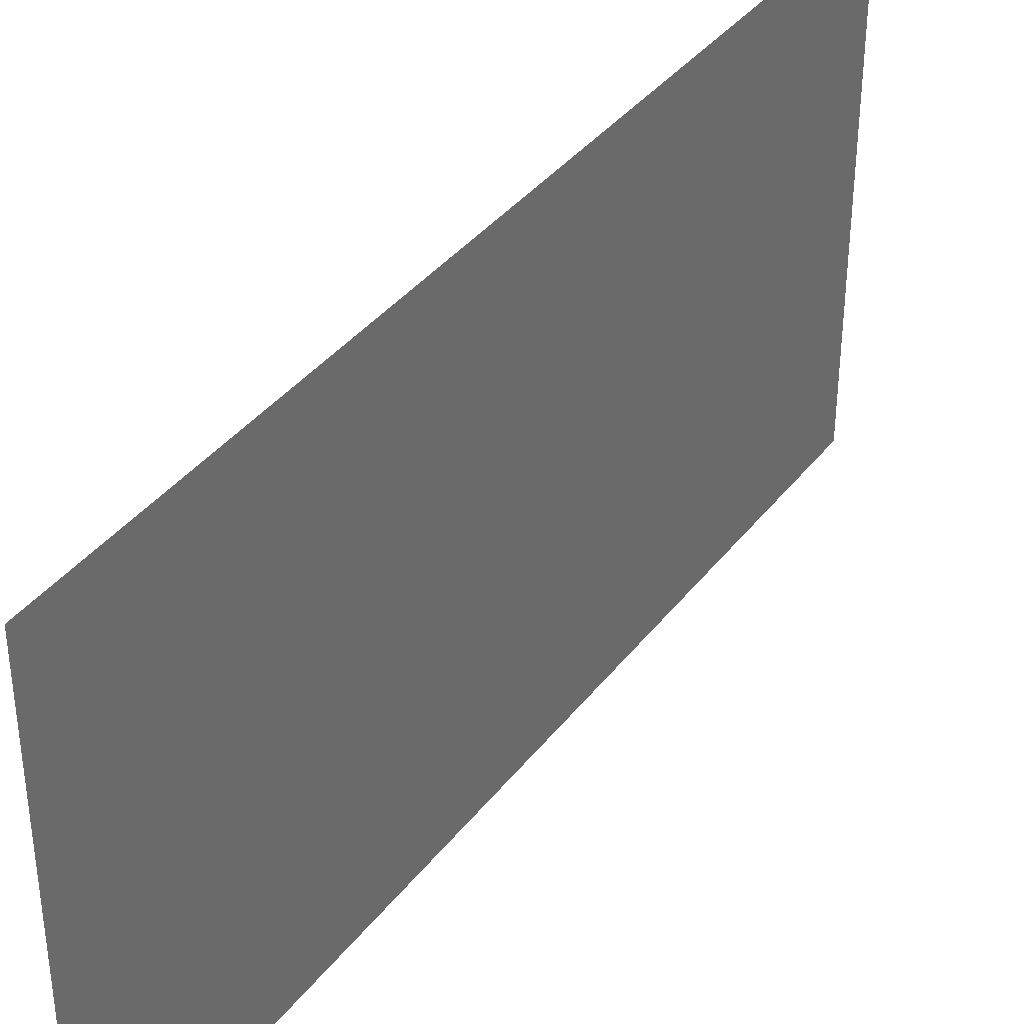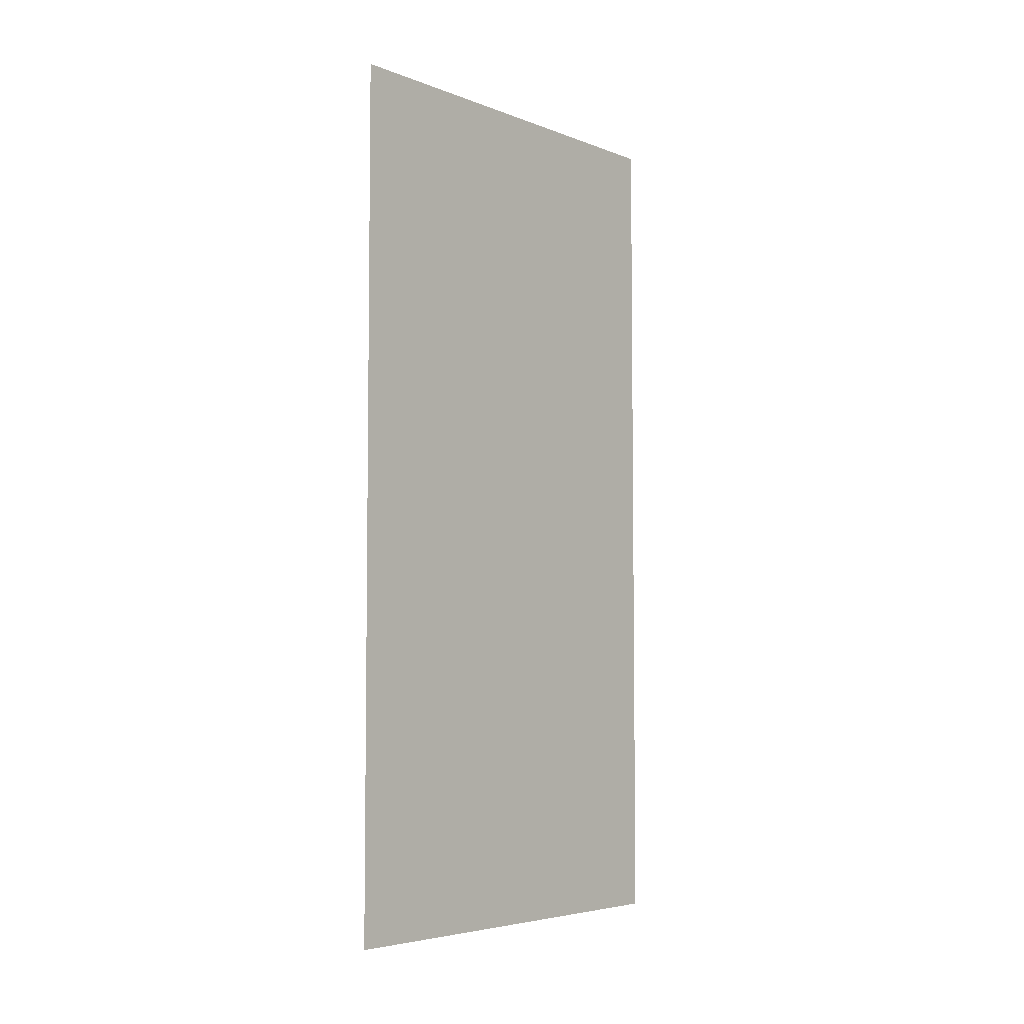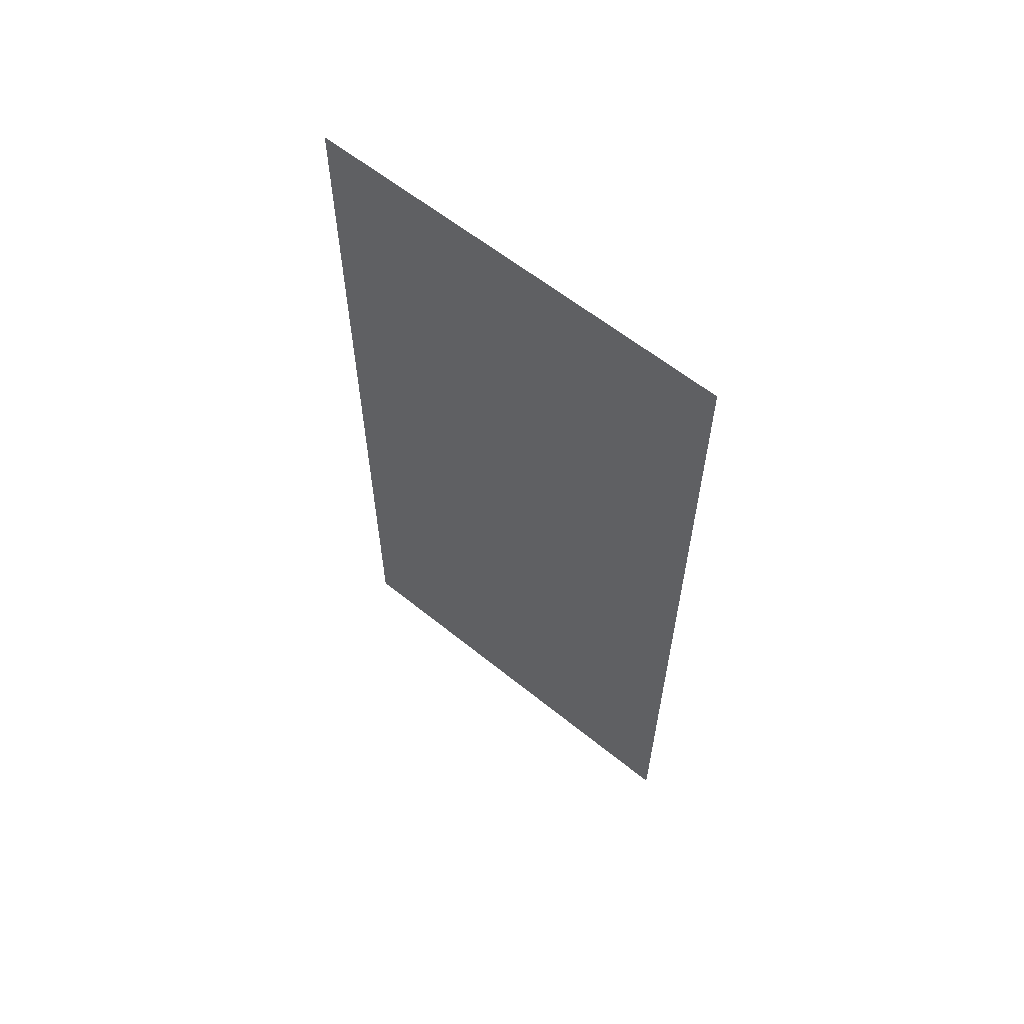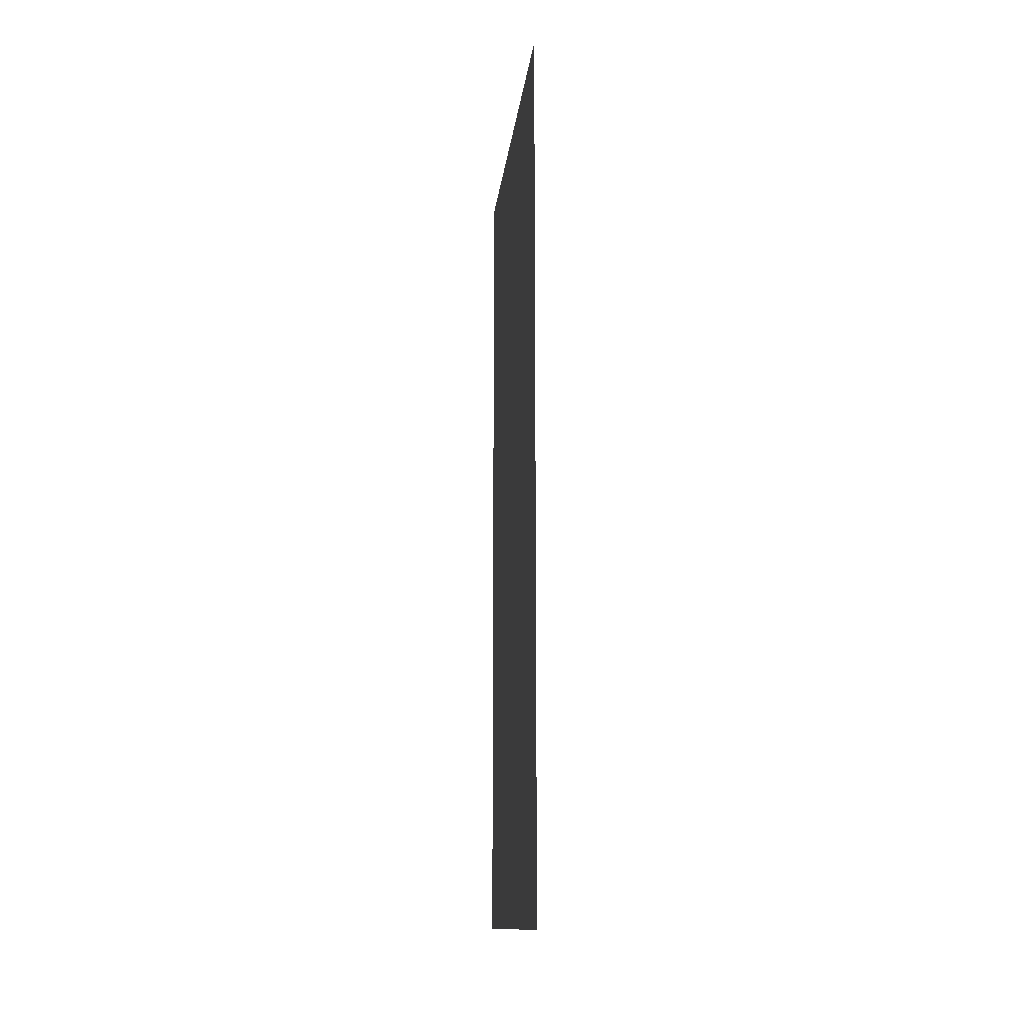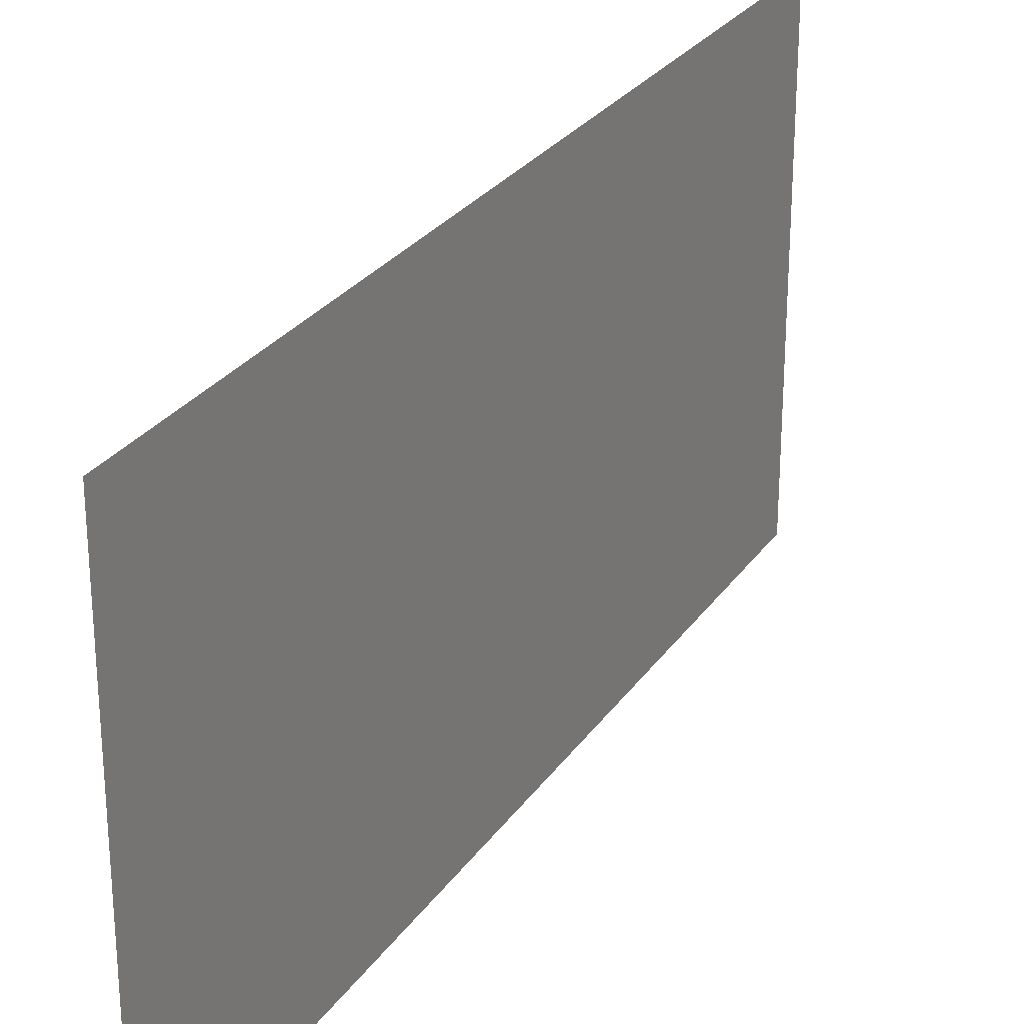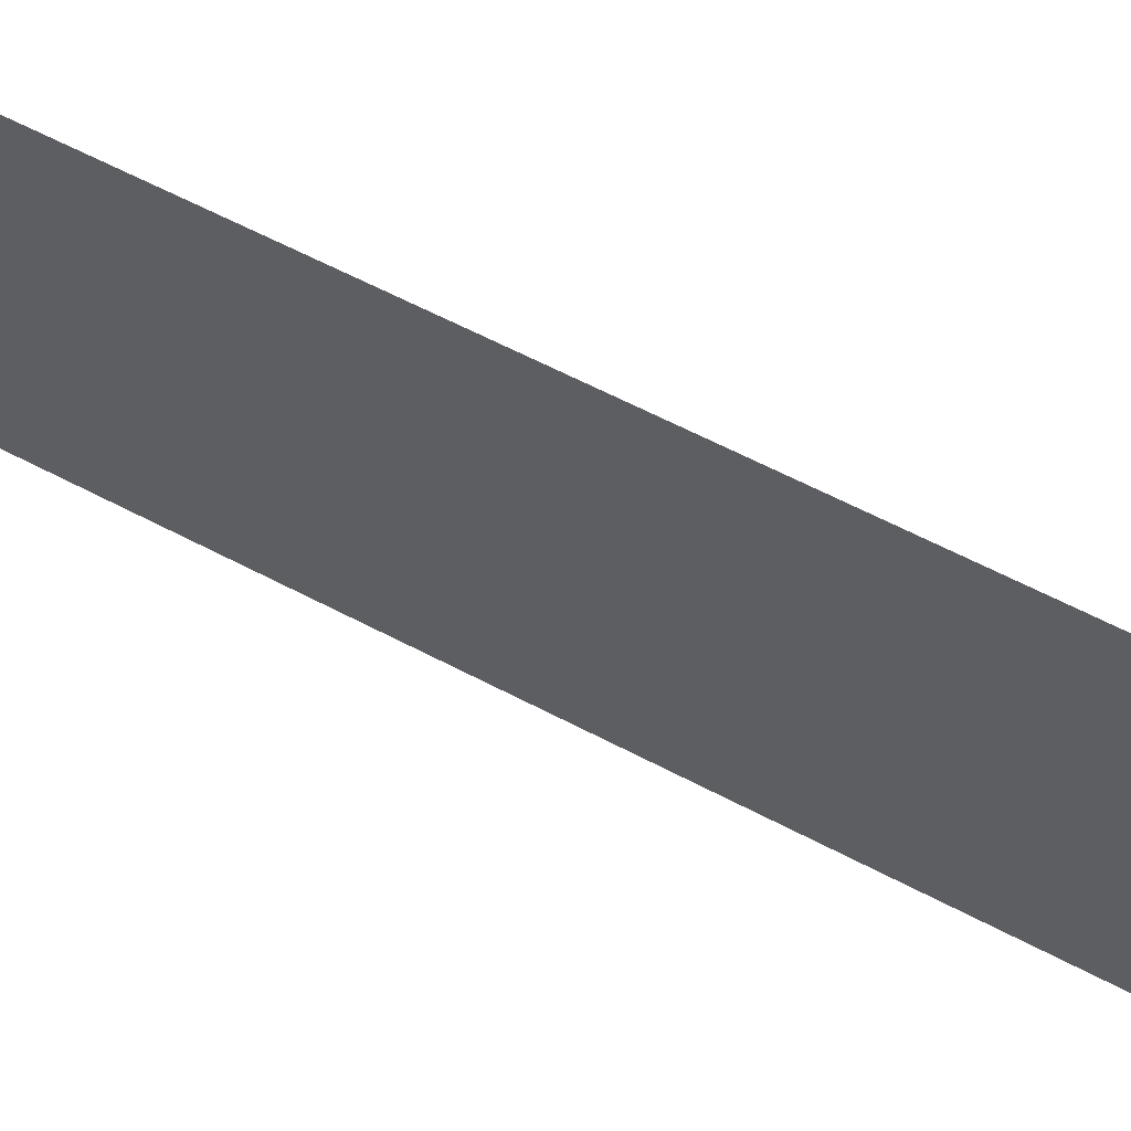
<metadata>
{"format":"obj","ext":"obj","renderer":"f3d","projection":"perspective","resolution":1024,"background":"white","views":[{"elev":38.0,"azim":-146.8,"up":"+Y"},{"elev":-5.0,"azim":-139.5,"up":"+Z"},{"elev":60.4,"azim":-50.4,"up":"+Z"},{"elev":-13.2,"azim":-5.9,"up":"+Z"},{"elev":27.2,"azim":27.1,"up":"+Y"},{"elev":64.4,"azim":117.6,"up":"+Y"}]}
</metadata>
<code>
o C_Wall_6mx3m
g C_Wall_6mx3m
v 0 0 0
v 0 3 0
v 0 0 6
v 0 3 6
g C_Wall_6mx3m
f 3 4 2 1

</code>
